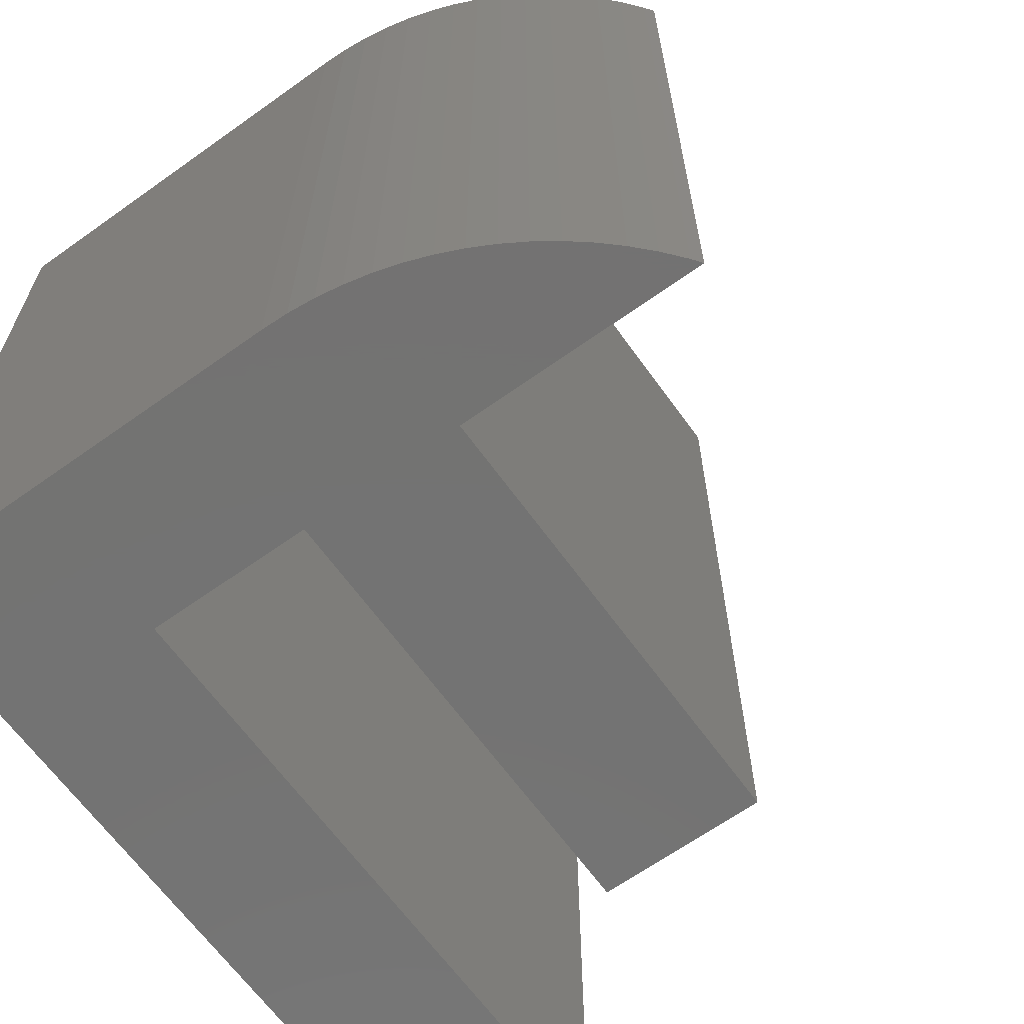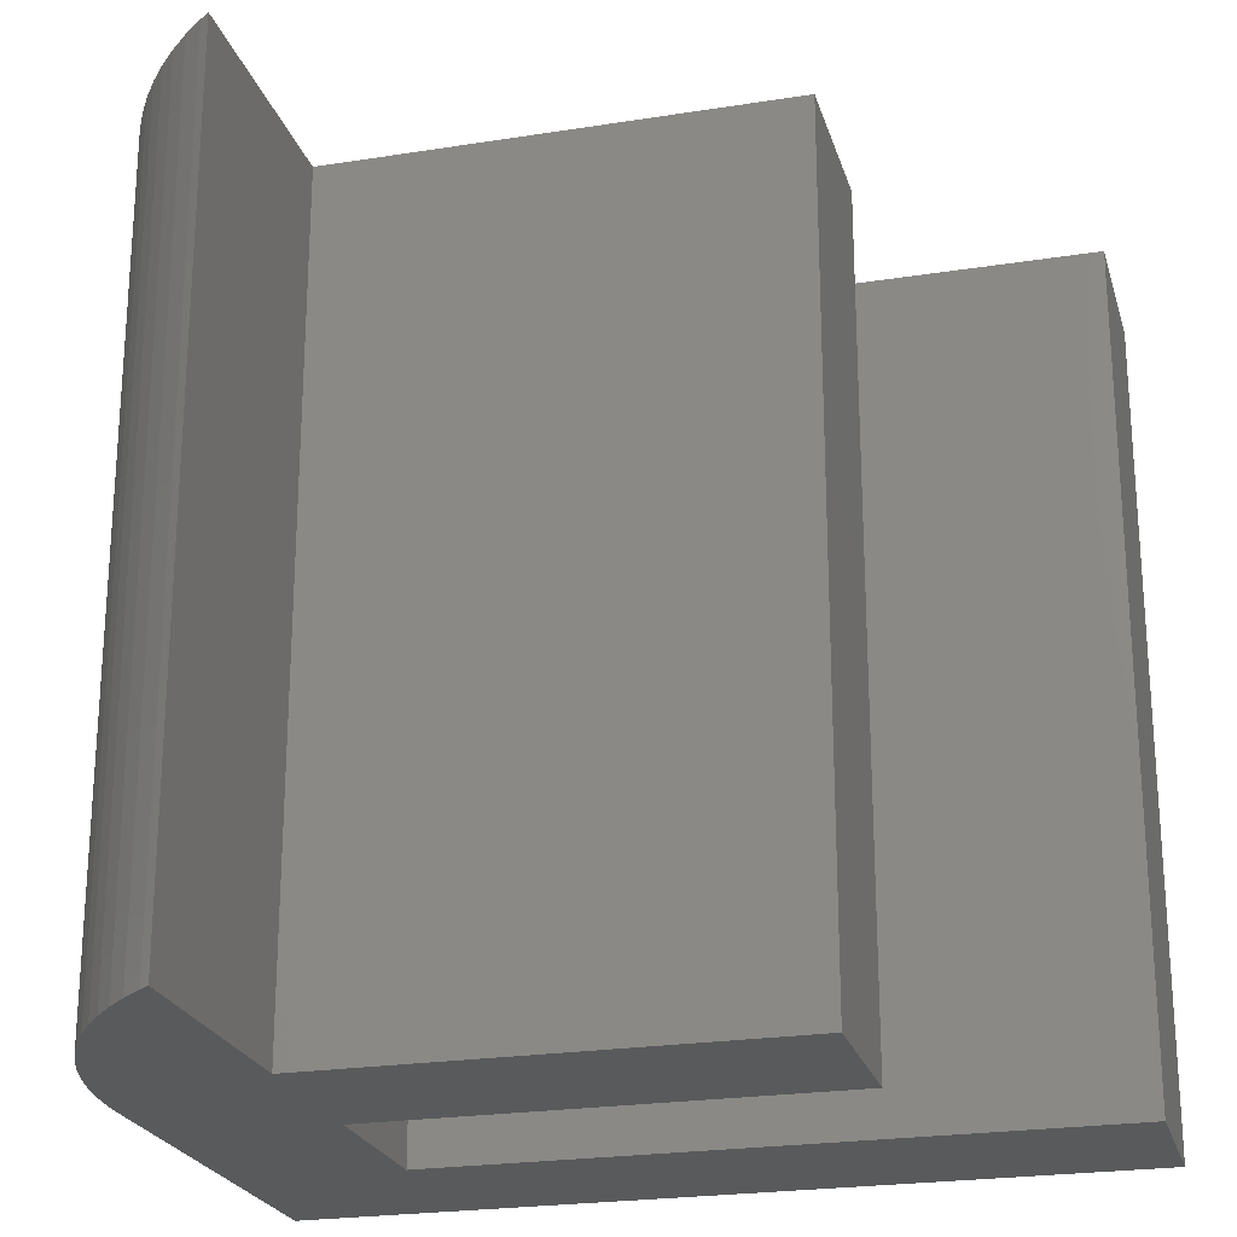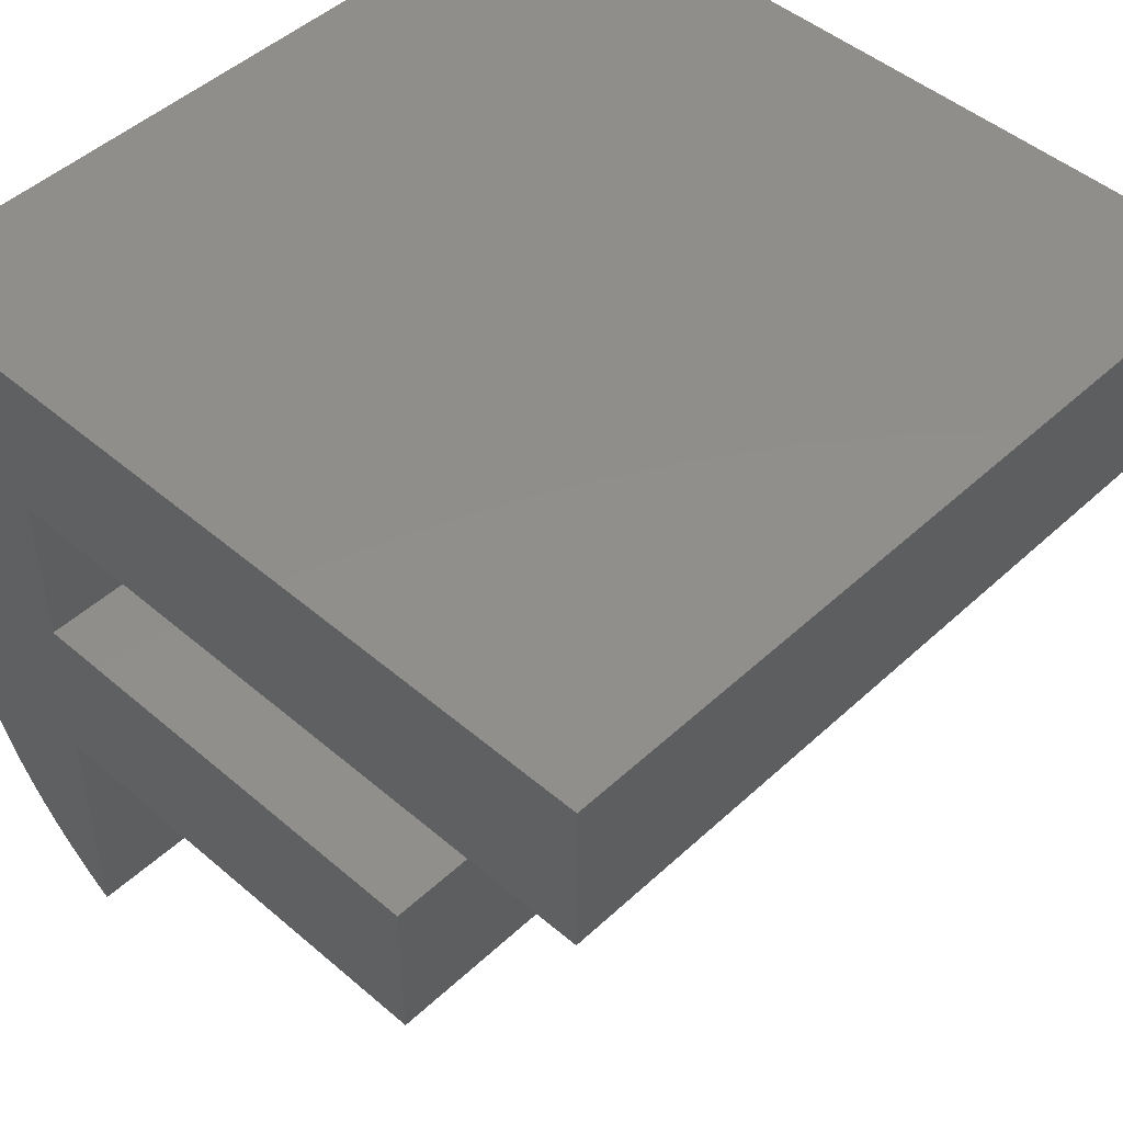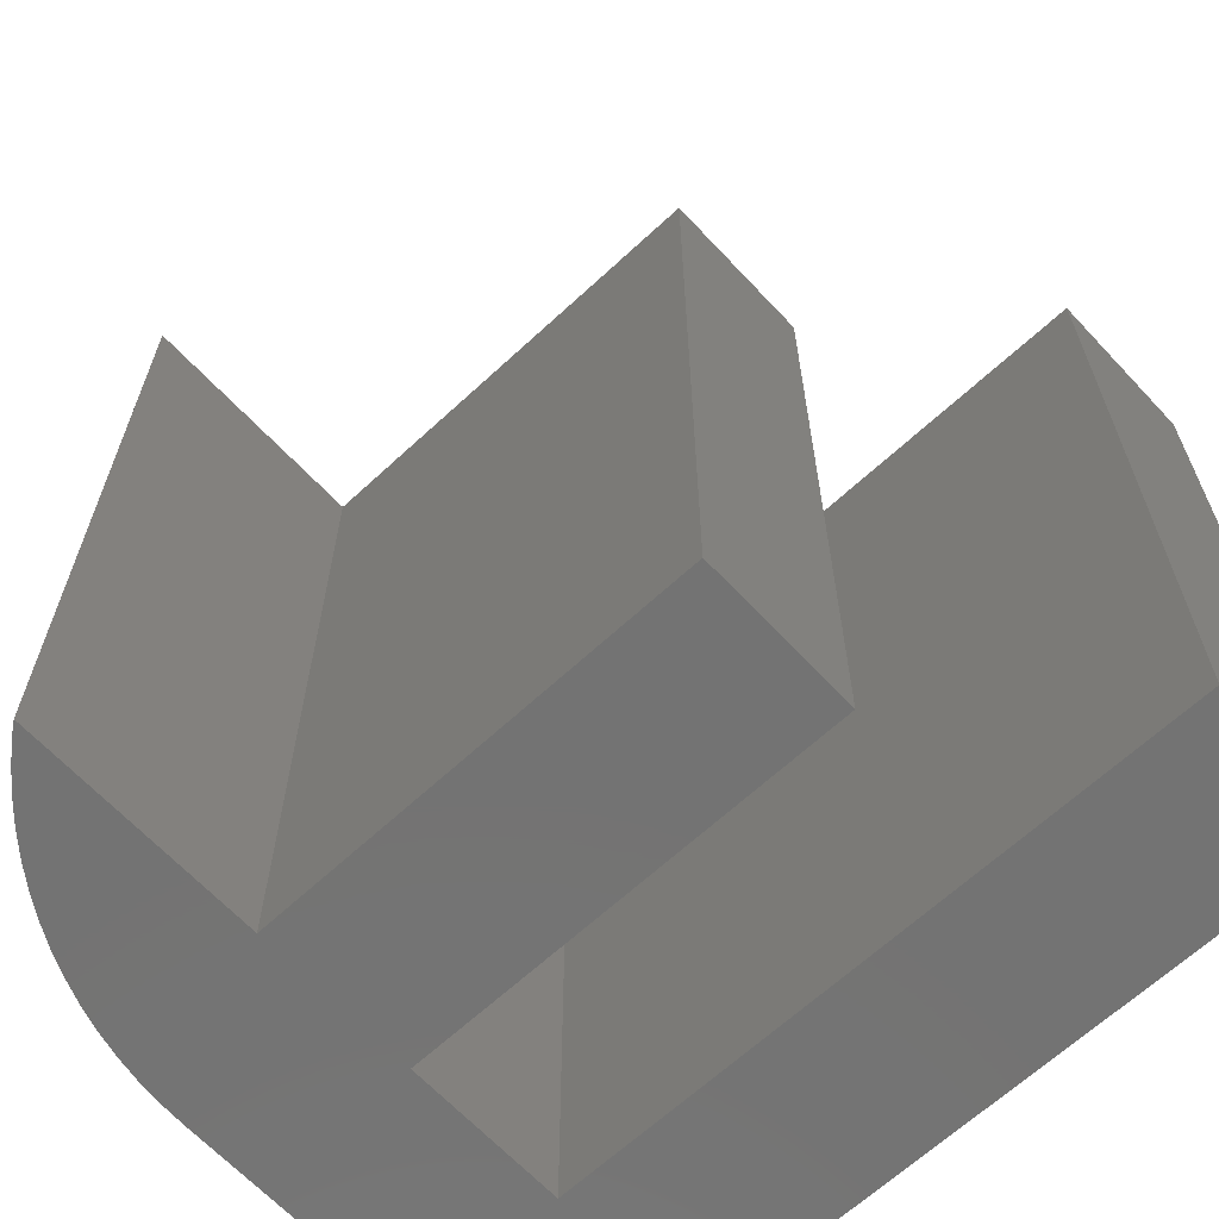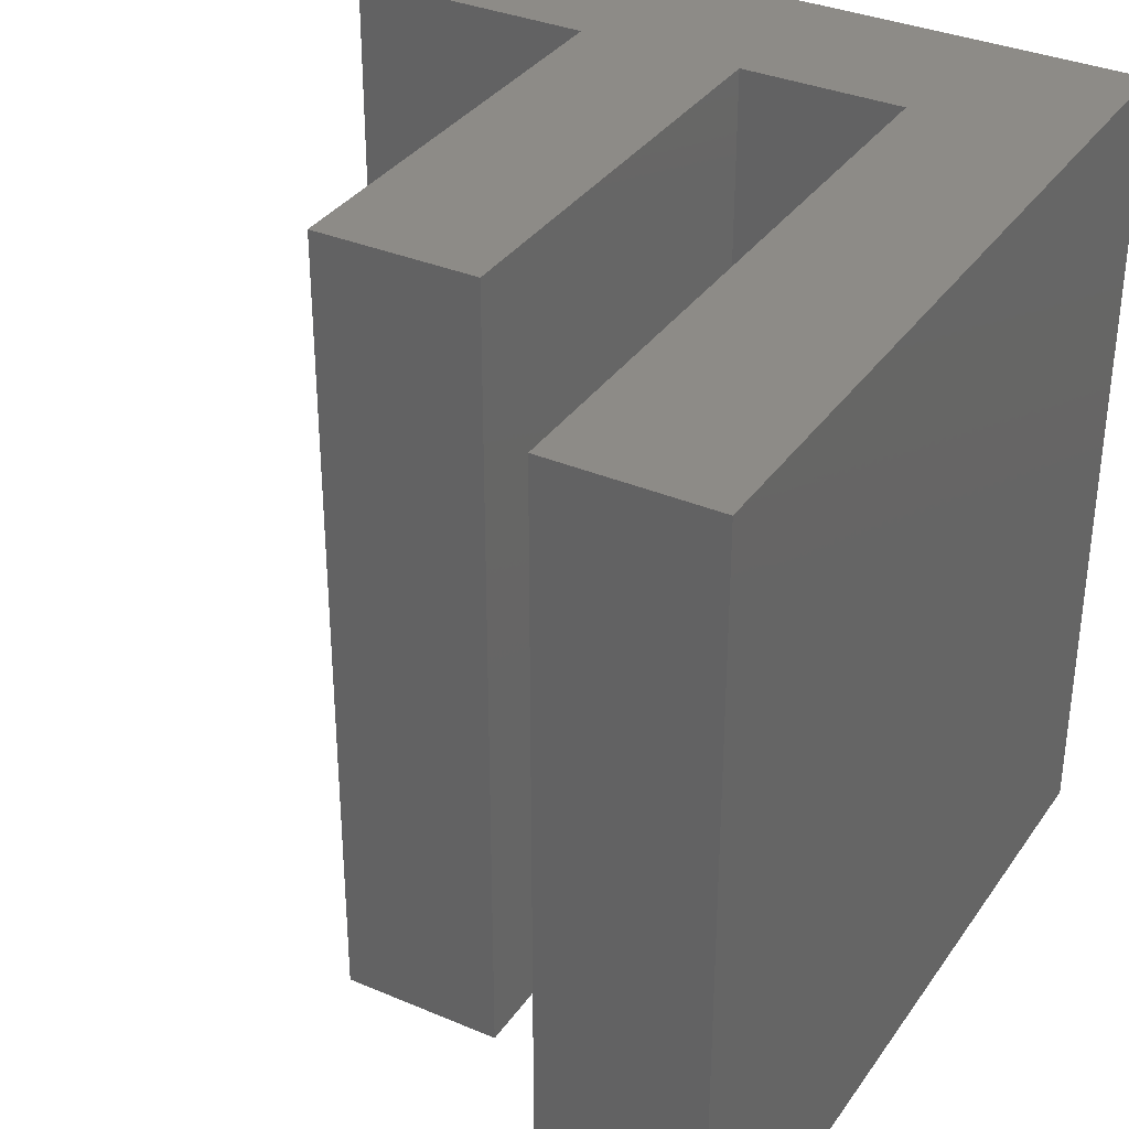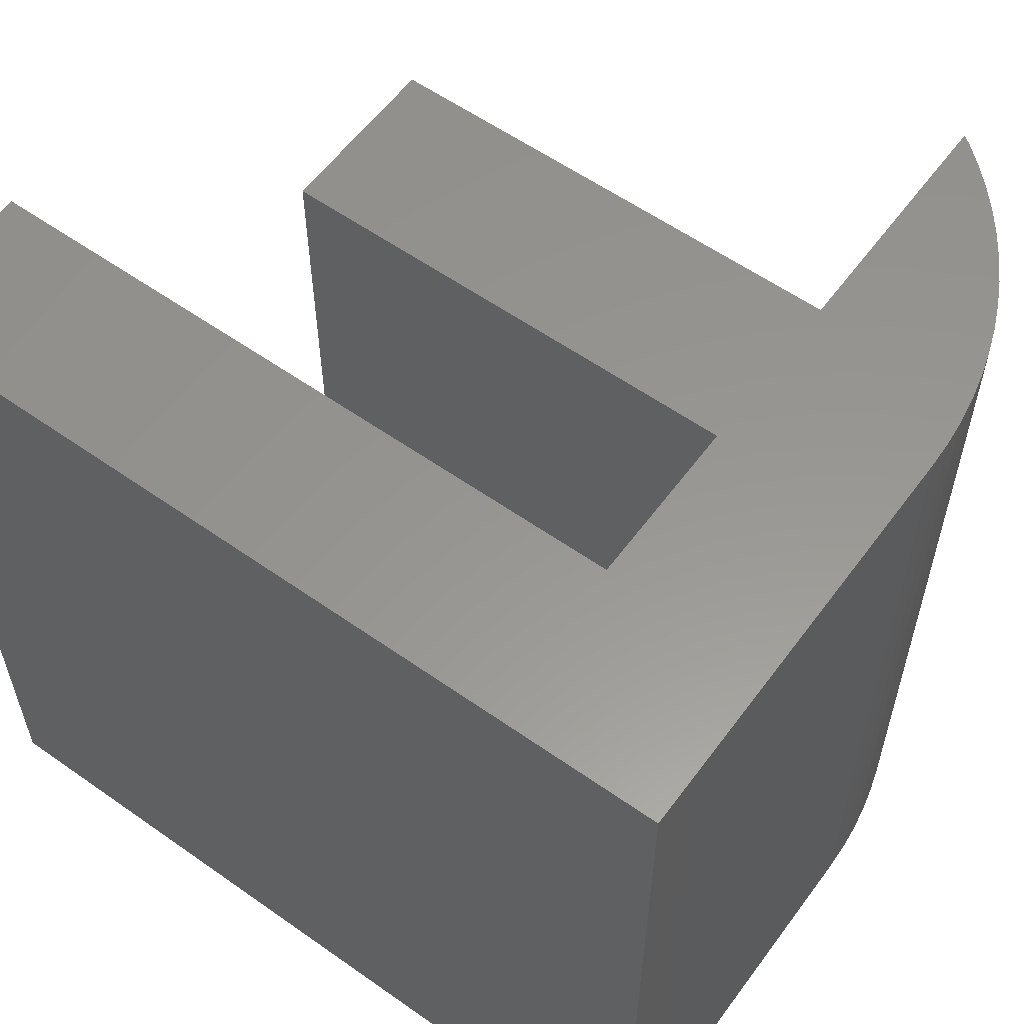
<metadata>
{"format":"stl","ext":"stl","renderer":"f3d","projection":"perspective","resolution":1024,"background":"white","views":[{"elev":-64.9,"azim":-54.3,"up":"+Z"},{"elev":-23.4,"azim":15.0,"up":"+Z"},{"elev":47.6,"azim":43.9,"up":"+Y"},{"elev":-65.2,"azim":43.0,"up":"+Z"},{"elev":34.4,"azim":119.8,"up":"+Z"},{"elev":58.2,"azim":-143.9,"up":"+Z"}]}
</metadata>
<code>
# stl→obj: 48 verts, 92 faces
v -3.117 -3.909 -5
v -3 -1 -5
v -3 -3.997 -5
v -3.362 -3.701 -5
v -3.592 -3.478 -5
v 2.5 1 -5
v 2.5 -1 -5
v -3 1 -5
v -3 3 -5
v 5 5 -5
v 5 3 -5
v -3.807 -3.241 -5
v -4.007 -2.991 -5
v -4.19 -2.728 -5
v -4.357 -2.454 -5
v -4.505 -2.169 -5
v -4.635 -1.876 -5
v -4.745 -1.576 -5
v -4.836 -1.268 -5
v -4.908 -0.9558 -5
v -4.959 -0.6394 -5
v -4.99 -0.3203 -5
v -5 0 -5
v -5 5 -5
v 5 5 5
v -3 3 5
v 5 3 5
v -5 0 5
v -3 1 5
v -3 -1 5
v -3.117 -3.909 5
v -3.362 -3.701 5
v -3 -3.997 5
v -3.592 -3.478 5
v -3.807 -3.241 5
v -4.007 -2.991 5
v -4.19 -2.728 5
v -4.357 -2.454 5
v -4.505 -2.169 5
v -4.635 -1.876 5
v -4.745 -1.576 5
v -4.836 -1.268 5
v -4.908 -0.9558 5
v -4.959 -0.6394 5
v -4.99 -0.3203 5
v -5 5 5
v 2.5 -1 5
v 2.5 1 5
f 1 2 3
f 4 2 1
f 5 2 4
f 2 6 7
f 6 2 8
f 9 10 11
f 12 2 5
f 13 2 12
f 14 2 13
f 15 2 14
f 16 2 15
f 17 2 16
f 18 2 17
f 19 2 18
f 20 2 19
f 21 2 20
f 22 2 21
f 23 2 22
f 2 23 8
f 8 23 9
f 9 24 10
f 24 9 23
f 25 26 27
f 28 29 26
f 29 28 30
f 31 30 32
f 30 31 33
f 30 34 32
f 30 35 34
f 30 36 35
f 30 37 36
f 30 38 37
f 30 39 38
f 30 40 39
f 30 41 40
f 30 42 41
f 30 43 42
f 30 44 43
f 30 45 44
f 46 26 25
f 28 26 46
f 30 28 45
f 29 47 48
f 47 29 30
f 2 47 30
f 47 2 7
f 47 6 48
f 6 47 7
f 6 29 48
f 29 6 8
f 29 9 26
f 9 29 8
f 9 27 26
f 27 9 11
f 27 10 25
f 10 27 11
f 10 46 25
f 46 10 24
f 23 46 24
f 46 23 28
f 33 2 30
f 2 33 3
f 22 28 23
f 28 22 45
f 21 45 22
f 45 21 44
f 18 42 19
f 42 18 41
f 4 31 32
f 31 4 1
f 13 37 14
f 37 13 36
f 17 41 18
f 41 17 40
f 19 43 20
f 43 19 42
f 20 44 21
f 44 20 43
f 5 32 34
f 32 5 4
f 5 35 12
f 35 5 34
f 12 36 13
f 36 12 35
f 1 33 31
f 33 1 3
f 15 39 16
f 39 15 38
f 16 40 17
f 40 16 39
f 14 38 15
f 38 14 37

</code>
